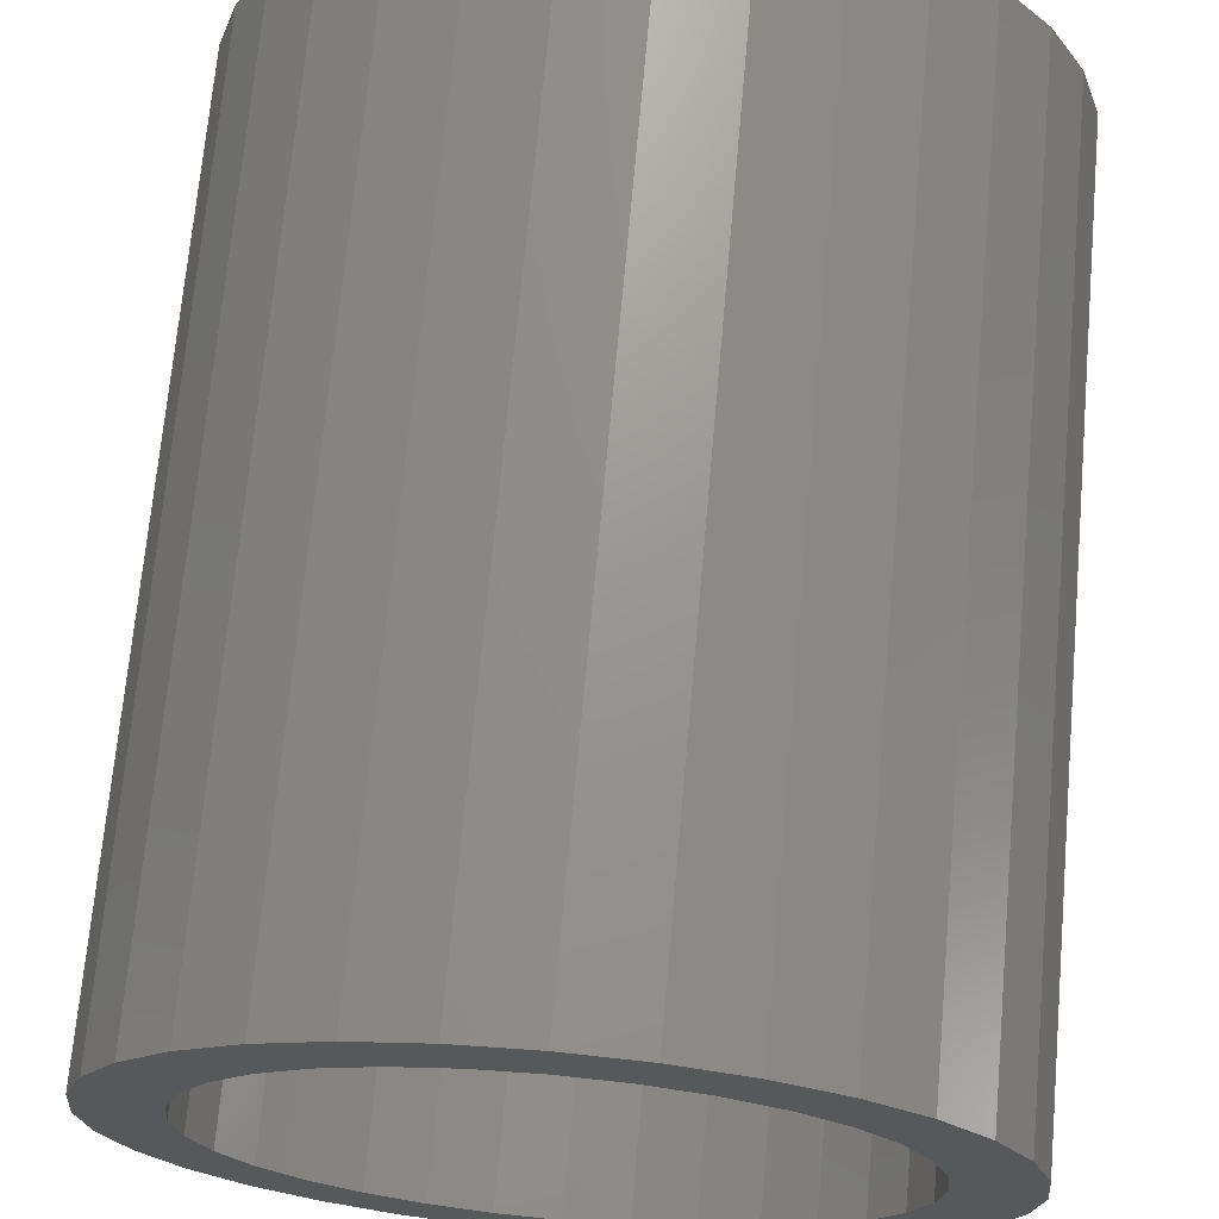
<metadata>
{"format":"stl","ext":"stl","renderer":"f3d","projection":"perspective","resolution":1024,"background":"white","views":[{"elev":70.2,"azim":5.1,"up":"+Y"}]}
</metadata>
<code>
# stl→obj: 384 verts, 764 faces
v -0.03599 0.1941 0.0625
v 0.04125 0.1941 0.0625
v 0.002632 0.1979 0.0625
v -0.07312 0.1829 0.0625
v 0.07838 0.1829 0.0625
v 0.07838 -0.1829 0.0625
v -0.03599 -0.1941 0.0625
v 0.04125 -0.1941 0.0625
v 0.002632 -0.1979 0.0625
v 0.1126 0.1646 0.0625
v -0.1073 0.1646 0.0625
v 0.1426 0.14 0.0625
v -0.1373 0.14 0.0625
v 0.1672 0.11 0.0625
v -0.162 0.11 0.0625
v 0.1855 0.07575 0.0625
v -0.1802 0.07575 0.0625
v 0.1968 0.03862 0.0625
v -0.1915 0.03862 0.0625
v 0.2006 3.081e-33 0.0625
v -0.1953 6.75e-18 0.0625
v 0.1968 -0.03862 0.0625
v -0.1915 -0.03862 0.0625
v 0.1855 -0.07575 0.0625
v -0.1802 -0.07575 0.0625
v 0.1672 -0.11 0.0625
v -0.162 -0.11 0.0625
v 0.1426 -0.14 0.0625
v -0.1373 -0.14 0.0625
v 0.1126 -0.1646 0.0625
v -0.1073 -0.1646 0.0625
v -0.07312 -0.1829 0.0625
v 0.002632 -0.2526 0.1172
v 0.05192 -0.2478 0.75
v 0.05192 -0.2478 0.1172
v 0.09931 -0.2334 0.75
v 0.09931 -0.2334 0.1172
v 0.143 -0.2101 0.75
v 0.143 -0.2101 0.1172
v 0.1813 -0.1786 0.75
v 0.1813 -0.1786 0.1172
v 0.2127 -0.1404 0.75
v 0.2127 -0.1404 0.1172
v 0.236 -0.09668 0.75
v 0.236 -0.09668 0.1172
v 0.2504 -0.04929 0.75
v 0.2504 -0.04929 0.1172
v 0.2553 0 0.75
v 0.2553 0 0.1172
v 0.002632 -0.2526 0.75
v -0.04665 -0.2478 0.1172
v -0.04665 -0.2478 0.75
v -0.09405 -0.2334 0.1172
v -0.09405 -0.2334 0.75
v -0.1377 -0.2101 0.1172
v -0.1377 -0.2101 0.75
v -0.176 -0.1786 0.1172
v -0.176 -0.1786 0.75
v -0.2074 -0.1404 0.1172
v -0.2074 -0.1404 0.75
v -0.2308 -0.09668 0.1172
v -0.2308 -0.09668 0.75
v -0.2451 -0.04929 0.1172
v -0.2451 -0.04929 0.75
v -0.25 3.094e-17 0.1172
v -0.25 3.094e-17 0.75
v 0.002632 0.2526 0.1172
v -0.04665 0.2478 0.75
v -0.04665 0.2478 0.1172
v -0.09405 0.2334 0.75
v -0.09405 0.2334 0.1172
v -0.1377 0.2101 0.75
v -0.1377 0.2101 0.1172
v -0.176 0.1786 0.75
v -0.176 0.1786 0.1172
v -0.2074 0.1404 0.75
v -0.2074 0.1404 0.1172
v -0.2308 0.09668 0.75
v -0.2308 0.09668 0.1172
v -0.2451 0.04929 0.75
v -0.2451 0.04929 0.1172
v 0.002632 0.2526 0.75
v 0.05192 0.2478 0.1172
v 0.05192 0.2478 0.75
v 0.09931 0.2334 0.1172
v 0.09931 0.2334 0.75
v 0.143 0.2101 0.1172
v 0.143 0.2101 0.75
v 0.1813 0.1786 0.1172
v 0.1813 0.1786 0.75
v 0.2127 0.1404 0.1172
v 0.2127 0.1404 0.75
v 0.236 0.09668 0.1172
v 0.236 0.09668 0.75
v 0.2504 0.04929 0.1172
v 0.2504 0.04929 0.75
v 0.2392 0 0.07852
v 0.2414 -0.04749 0.0868
v 0.246 0 0.0868
v 0.2463 -0.04847 0.09626
v 0.2511 0 0.09626
v 0.2494 -0.04908 0.1065
v 0.2542 0 0.1065
v 0.2347 -0.04616 0.07852
v 0.231 0 0.07172
v 0.2266 -0.04454 0.07172
v 0.2215 0 0.06666
v 0.2173 -0.0427 0.06666
v 0.2112 0 0.06355
v 0.2072 -0.0407 0.06355
v -0.2294 -0.04616 0.07852
v -0.2408 1.804e-16 0.0868
v -0.2361 -0.04749 0.0868
v -0.2458 1.804e-16 0.09626
v -0.2411 -0.04847 0.09626
v -0.2489 1.943e-16 0.1065
v -0.2441 -0.04908 0.1065
v -0.234 1.665e-16 0.07852
v -0.2213 -0.04454 0.07172
v -0.2257 1.665e-16 0.07172
v -0.212 -0.0427 0.06666
v -0.2162 1.804e-16 0.06666
v -0.202 -0.0407 0.06355
v -0.206 1.388e-16 0.06355
v -0.216 -0.09055 0.07852
v -0.2223 -0.09315 0.0868
v -0.2269 -0.09508 0.09626
v -0.2298 -0.09628 0.1065
v -0.2083 -0.08738 0.07172
v -0.1996 -0.08376 0.06666
v -0.1901 -0.07983 0.06355
v -0.1941 -0.1315 0.07852
v -0.1998 -0.1352 0.0868
v -0.204 -0.138 0.09626
v -0.2066 -0.1398 0.1065
v -0.1872 -0.1269 0.07172
v -0.1794 -0.1216 0.06666
v -0.1708 -0.1159 0.06355
v -0.1647 -0.1673 0.07852
v -0.1695 -0.1721 0.0868
v -0.1731 -0.1757 0.09626
v -0.1753 -0.1779 0.1065
v -0.1588 -0.1615 0.07172
v -0.1521 -0.1548 0.06666
v -0.1449 -0.1475 0.06355
v -0.1288 -0.1967 0.07852
v -0.1326 -0.2024 0.0868
v -0.1354 -0.2066 0.09626
v -0.1371 -0.2092 0.1065
v -0.1242 -0.1898 0.07172
v -0.119 -0.182 0.06666
v -0.1133 -0.1735 0.06355
v -0.08792 -0.2186 0.07852
v -0.09052 -0.2249 0.0868
v -0.09245 -0.2296 0.09626
v -0.09364 -0.2324 0.1065
v -0.08475 -0.2109 0.07172
v -0.08113 -0.2022 0.06666
v -0.0772 -0.1927 0.06355
v -0.04353 -0.2321 0.07852
v -0.04486 -0.2387 0.0868
v -0.04584 -0.2437 0.09626
v -0.04645 -0.2467 0.1065
v -0.04191 -0.2239 0.07172
v -0.04007 -0.2147 0.06666
v -0.03807 -0.2046 0.06355
v 0.002632 -0.2366 0.07852
v 0.002632 -0.2434 0.0868
v 0.002632 -0.2485 0.09626
v 0.002632 -0.2516 0.1065
v 0.002632 -0.2283 0.07172
v 0.002632 -0.2189 0.06666
v 0.002632 -0.2086 0.06355
v 0.04879 -0.2321 0.07852
v 0.05012 -0.2387 0.0868
v 0.05111 -0.2437 0.09626
v 0.05171 -0.2467 0.1065
v 0.04718 -0.2239 0.07172
v 0.04533 -0.2147 0.06666
v 0.04333 -0.2046 0.06355
v 0.09318 -0.2186 0.07852
v 0.09578 -0.2249 0.0868
v 0.09772 -0.2296 0.09626
v 0.09891 -0.2324 0.1065
v 0.09001 -0.2109 0.07172
v 0.08639 -0.2022 0.06666
v 0.08246 -0.1927 0.06355
v 0.1341 -0.1967 0.07852
v 0.1379 -0.2024 0.0868
v 0.1407 -0.2066 0.09626
v 0.1424 -0.2092 0.1065
v 0.1295 -0.1898 0.07172
v 0.1242 -0.182 0.06666
v 0.1185 -0.1735 0.06355
v 0.1699 -0.1673 0.07852
v 0.1748 -0.1721 0.0868
v 0.1783 -0.1757 0.09626
v 0.1805 -0.1779 0.1065
v 0.1641 -0.1615 0.07172
v 0.1574 -0.1548 0.06666
v 0.1501 -0.1475 0.06355
v 0.1994 -0.1315 0.07852
v 0.205 -0.1352 0.0868
v 0.2092 -0.138 0.09626
v 0.2118 -0.1398 0.1065
v 0.1925 -0.1269 0.07172
v 0.1846 -0.1216 0.06666
v 0.1761 -0.1159 0.06355
v 0.2212 -0.09055 0.07852
v 0.2275 -0.09315 0.0868
v 0.2322 -0.09508 0.09626
v 0.2351 -0.09628 0.1065
v 0.2136 -0.08738 0.07172
v 0.2048 -0.08376 0.06666
v 0.1954 -0.07983 0.06355
v -0.2361 0.04749 0.0868
v -0.2411 0.04847 0.09626
v -0.2441 0.04908 0.1065
v -0.2294 0.04616 0.07852
v -0.2213 0.04454 0.07172
v -0.212 0.0427 0.06666
v -0.202 0.0407 0.06355
v 0.2347 0.04616 0.07852
v 0.2414 0.04749 0.0868
v 0.2463 0.04847 0.09626
v 0.2494 0.04908 0.1065
v 0.2266 0.04454 0.07172
v 0.2173 0.0427 0.06666
v 0.2072 0.0407 0.06355
v 0.2212 0.09055 0.07852
v 0.2275 0.09315 0.0868
v 0.2322 0.09508 0.09626
v 0.2351 0.09628 0.1065
v 0.2136 0.08738 0.07172
v 0.2048 0.08376 0.06666
v 0.1954 0.07983 0.06355
v 0.1994 0.1315 0.07852
v 0.205 0.1352 0.0868
v 0.2092 0.138 0.09626
v 0.2118 0.1398 0.1065
v 0.1925 0.1269 0.07172
v 0.1846 0.1216 0.06666
v 0.1761 0.1159 0.06355
v 0.1699 0.1673 0.07852
v 0.1748 0.1721 0.0868
v 0.1783 0.1757 0.09626
v 0.1805 0.1779 0.1065
v 0.1641 0.1615 0.07172
v 0.1574 0.1548 0.06666
v 0.1501 0.1475 0.06355
v 0.1341 0.1967 0.07852
v 0.1379 0.2024 0.0868
v 0.1407 0.2066 0.09626
v 0.1424 0.2092 0.1065
v 0.1295 0.1898 0.07172
v 0.1242 0.182 0.06666
v 0.1185 0.1735 0.06355
v 0.09318 0.2186 0.07852
v 0.09578 0.2249 0.0868
v 0.09772 0.2296 0.09626
v 0.09891 0.2324 0.1065
v 0.09001 0.2109 0.07172
v 0.08639 0.2022 0.06666
v 0.08246 0.1927 0.06355
v 0.04879 0.2321 0.07852
v 0.05012 0.2387 0.0868
v 0.05111 0.2437 0.09626
v 0.05171 0.2467 0.1065
v 0.04718 0.2239 0.07172
v 0.04533 0.2147 0.06666
v 0.04333 0.2046 0.06355
v 0.002632 0.2366 0.07852
v 0.002632 0.2434 0.0868
v 0.002632 0.2485 0.09626
v 0.002632 0.2516 0.1065
v 0.002632 0.2283 0.07172
v 0.002632 0.2189 0.06666
v 0.002632 0.2086 0.06355
v -0.04353 0.2321 0.07852
v -0.04486 0.2387 0.0868
v -0.04584 0.2437 0.09626
v -0.04645 0.2467 0.1065
v -0.04191 0.2239 0.07172
v -0.04007 0.2147 0.06666
v -0.03807 0.2046 0.06355
v -0.08792 0.2186 0.07852
v -0.09052 0.2249 0.0868
v -0.09245 0.2296 0.09626
v -0.09364 0.2324 0.1065
v -0.08475 0.2109 0.07172
v -0.08113 0.2022 0.06666
v -0.0772 0.1927 0.06355
v -0.1288 0.1967 0.07852
v -0.1326 0.2024 0.0868
v -0.1354 0.2066 0.09626
v -0.1371 0.2092 0.1065
v -0.1242 0.1898 0.07172
v -0.119 0.182 0.06666
v -0.1133 0.1735 0.06355
v -0.1647 0.1673 0.07852
v -0.1695 0.1721 0.0868
v -0.1731 0.1757 0.09626
v -0.1753 0.1779 0.1065
v -0.1588 0.1615 0.07172
v -0.1521 0.1548 0.06666
v -0.1449 0.1475 0.06355
v -0.1941 0.1315 0.07852
v -0.1998 0.1352 0.0868
v -0.204 0.138 0.09626
v -0.2066 0.1398 0.1065
v -0.1872 0.1269 0.07172
v -0.1794 0.1216 0.06666
v -0.1708 0.1159 0.06355
v -0.216 0.09055 0.07852
v -0.2223 0.09315 0.0868
v -0.2269 0.09508 0.09626
v -0.2298 0.09628 0.1065
v -0.2083 0.08738 0.07172
v -0.1996 0.08376 0.06666
v -0.1901 0.07983 0.06355
v -0.3064 0.06161 0.75
v 0.1787 0.2626 0.75
v 0.1787 -0.2626 0.75
v 0.2266 -0.2233 0.75
v -0.1722 0.2626 0.75
v -0.22 0.2233 0.75
v -0.1176 0.2918 0.75
v -0.1722 -0.2626 0.75
v -0.1176 -0.2918 0.75
v -0.22 -0.2233 0.75
v 0.1241 0.2918 0.75
v 0.0649 0.3097 0.75
v 0.003289 0.3158 0.75
v -0.05832 0.3097 0.75
v -0.05832 -0.3097 0.75
v 0.003289 -0.3158 0.75
v 0.0649 -0.3097 0.75
v 0.1241 -0.2918 0.75
v -0.2885 0.1208 0.75
v -0.2593 0.1754 0.75
v -0.3125 3.867e-17 0.75
v -0.3064 -0.06161 0.75
v -0.2885 -0.1208 0.75
v -0.2593 -0.1754 0.75
v 0.2266 0.2233 0.75
v 0.2659 0.1754 0.75
v 0.295 0.1208 0.75
v 0.313 0.06161 0.75
v 0.3191 0 0.75
v 0.313 -0.06161 0.75
v 0.295 -0.1208 0.75
v 0.2659 -0.1754 0.75
v 0.003289 0.3158 0
v 0.0649 0.3097 0
v -0.05832 0.3097 0
v 0.003289 -0.3158 0
v -0.05832 -0.3097 0
v 0.0649 -0.3097 0
v -0.1176 -0.2918 0
v 0.1241 -0.2918 0
v -0.1722 -0.2626 0
v 0.1787 -0.2626 0
v -0.22 -0.2233 0
v 0.2266 -0.2233 0
v -0.2593 -0.1754 0
v 0.2659 -0.1754 0
v -0.2885 -0.1208 0
v 0.295 -0.1208 0
v -0.3064 -0.06161 0
v 0.313 -0.06161 0
v -0.3125 3.867e-17 0
v 0.3191 0 0
v -0.3064 0.06161 0
v 0.313 0.06161 0
v -0.2885 0.1208 0
v 0.295 0.1208 0
v -0.2593 0.1754 0
v 0.2659 0.1754 0
v -0.22 0.2233 0
v 0.2266 0.2233 0
v -0.1722 0.2626 0
v 0.1787 0.2626 0
v -0.1176 0.2918 0
v 0.1241 0.2918 0
f 1 2 3
f 2 1 4
f 2 4 5
f 6 7 8
f 8 7 9
f 5 4 10
f 10 4 11
f 10 11 12
f 12 11 13
f 12 13 14
f 14 13 15
f 14 15 16
f 16 15 17
f 16 17 18
f 18 17 19
f 18 19 20
f 20 19 21
f 20 21 22
f 22 21 23
f 22 23 24
f 24 23 25
f 24 25 26
f 26 25 27
f 26 27 28
f 28 27 29
f 28 29 30
f 30 29 31
f 30 31 6
f 6 31 32
f 6 32 7
f 33 34 35
f 35 34 36
f 35 36 37
f 37 36 38
f 37 38 39
f 39 38 40
f 39 40 41
f 41 40 42
f 41 42 43
f 43 42 44
f 43 44 45
f 45 44 46
f 45 46 47
f 47 46 48
f 47 48 49
f 34 33 50
f 50 33 51
f 50 51 52
f 52 51 53
f 52 53 54
f 54 53 55
f 54 55 56
f 56 55 57
f 56 57 58
f 58 57 59
f 58 59 60
f 60 59 61
f 60 61 62
f 62 61 63
f 62 63 64
f 64 63 65
f 64 65 66
f 67 68 69
f 69 68 70
f 69 70 71
f 71 70 72
f 71 72 73
f 73 72 74
f 73 74 75
f 75 74 76
f 75 76 77
f 77 76 78
f 77 78 79
f 79 78 80
f 79 80 81
f 81 80 66
f 81 66 65
f 68 67 82
f 82 67 83
f 82 83 84
f 84 83 85
f 84 85 86
f 86 85 87
f 86 87 88
f 88 87 89
f 88 89 90
f 90 89 91
f 90 91 92
f 92 91 93
f 92 93 94
f 94 93 95
f 94 95 96
f 96 95 49
f 96 49 48
f 97 98 99
f 99 98 100
f 99 100 101
f 101 100 102
f 101 102 103
f 103 102 47
f 103 47 49
f 98 97 104
f 104 97 105
f 104 105 106
f 106 105 107
f 106 107 108
f 108 107 109
f 108 109 110
f 110 109 20
f 110 20 22
f 111 112 113
f 113 112 114
f 113 114 115
f 115 114 116
f 115 116 117
f 117 116 65
f 117 65 63
f 112 111 118
f 118 111 119
f 118 119 120
f 120 119 121
f 120 121 122
f 122 121 123
f 122 123 124
f 124 123 23
f 124 23 21
f 125 113 126
f 126 113 115
f 126 115 127
f 127 115 117
f 127 117 128
f 128 117 63
f 128 63 61
f 113 125 111
f 111 125 129
f 111 129 119
f 119 129 130
f 119 130 121
f 121 130 131
f 121 131 123
f 123 131 25
f 123 25 23
f 132 126 133
f 133 126 127
f 133 127 134
f 134 127 128
f 134 128 135
f 135 128 61
f 135 61 59
f 126 132 125
f 125 132 136
f 125 136 129
f 129 136 137
f 129 137 130
f 130 137 138
f 130 138 131
f 131 138 27
f 131 27 25
f 139 133 140
f 140 133 134
f 140 134 141
f 141 134 135
f 141 135 142
f 142 135 59
f 142 59 57
f 133 139 132
f 132 139 143
f 132 143 136
f 136 143 144
f 136 144 137
f 137 144 145
f 137 145 138
f 138 145 29
f 138 29 27
f 146 140 147
f 147 140 141
f 147 141 148
f 148 141 142
f 148 142 149
f 149 142 57
f 149 57 55
f 140 146 139
f 139 146 150
f 139 150 143
f 143 150 151
f 143 151 144
f 144 151 152
f 144 152 145
f 145 152 31
f 145 31 29
f 153 147 154
f 154 147 148
f 154 148 155
f 155 148 149
f 155 149 156
f 156 149 55
f 156 55 53
f 147 153 146
f 146 153 157
f 146 157 150
f 150 157 158
f 150 158 151
f 151 158 159
f 151 159 152
f 152 159 32
f 152 32 31
f 160 154 161
f 161 154 155
f 161 155 162
f 162 155 156
f 162 156 163
f 163 156 53
f 163 53 51
f 154 160 153
f 153 160 164
f 153 164 157
f 157 164 165
f 157 165 158
f 158 165 166
f 158 166 159
f 159 166 7
f 159 7 32
f 167 161 168
f 168 161 162
f 168 162 169
f 169 162 163
f 169 163 170
f 170 163 51
f 170 51 33
f 161 167 160
f 160 167 171
f 160 171 164
f 164 171 172
f 164 172 165
f 165 172 173
f 165 173 166
f 166 173 9
f 166 9 7
f 174 168 175
f 175 168 169
f 175 169 176
f 176 169 170
f 176 170 177
f 177 170 33
f 177 33 35
f 168 174 167
f 167 174 178
f 167 178 171
f 171 178 179
f 171 179 172
f 172 179 180
f 172 180 173
f 173 180 8
f 173 8 9
f 181 175 182
f 182 175 176
f 182 176 183
f 183 176 177
f 183 177 184
f 184 177 35
f 184 35 37
f 175 181 174
f 174 181 185
f 174 185 178
f 178 185 186
f 178 186 179
f 179 186 187
f 179 187 180
f 180 187 6
f 180 6 8
f 188 182 189
f 189 182 183
f 189 183 190
f 190 183 184
f 190 184 191
f 191 184 37
f 191 37 39
f 182 188 181
f 181 188 192
f 181 192 185
f 185 192 193
f 185 193 186
f 186 193 194
f 186 194 187
f 187 194 30
f 187 30 6
f 195 189 196
f 196 189 190
f 196 190 197
f 197 190 191
f 197 191 198
f 198 191 39
f 198 39 41
f 189 195 188
f 188 195 199
f 188 199 192
f 192 199 200
f 192 200 193
f 193 200 201
f 193 201 194
f 194 201 28
f 194 28 30
f 202 196 203
f 203 196 197
f 203 197 204
f 204 197 198
f 204 198 205
f 205 198 41
f 205 41 43
f 196 202 195
f 195 202 206
f 195 206 199
f 199 206 207
f 199 207 200
f 200 207 208
f 200 208 201
f 201 208 26
f 201 26 28
f 209 203 210
f 210 203 204
f 210 204 211
f 211 204 205
f 211 205 212
f 212 205 43
f 212 43 45
f 203 209 202
f 202 209 213
f 202 213 206
f 206 213 214
f 206 214 207
f 207 214 215
f 207 215 208
f 208 215 24
f 208 24 26
f 104 210 98
f 98 210 211
f 98 211 100
f 100 211 212
f 100 212 102
f 102 212 45
f 102 45 47
f 210 104 209
f 209 104 106
f 209 106 213
f 213 106 108
f 213 108 214
f 214 108 110
f 214 110 215
f 215 110 22
f 215 22 24
f 118 216 112
f 112 216 217
f 112 217 114
f 114 217 218
f 114 218 116
f 116 218 81
f 116 81 65
f 216 118 219
f 219 118 120
f 219 120 220
f 220 120 122
f 220 122 221
f 221 122 124
f 221 124 222
f 222 124 21
f 222 21 19
f 223 99 224
f 224 99 101
f 224 101 225
f 225 101 103
f 225 103 226
f 226 103 49
f 226 49 95
f 99 223 97
f 97 223 227
f 97 227 105
f 105 227 228
f 105 228 107
f 107 228 229
f 107 229 109
f 109 229 18
f 109 18 20
f 230 224 231
f 231 224 225
f 231 225 232
f 232 225 226
f 232 226 233
f 233 226 95
f 233 95 93
f 224 230 223
f 223 230 234
f 223 234 227
f 227 234 235
f 227 235 228
f 228 235 236
f 228 236 229
f 229 236 16
f 229 16 18
f 237 231 238
f 238 231 232
f 238 232 239
f 239 232 233
f 239 233 240
f 240 233 93
f 240 93 91
f 231 237 230
f 230 237 241
f 230 241 234
f 234 241 242
f 234 242 235
f 235 242 243
f 235 243 236
f 236 243 14
f 236 14 16
f 244 238 245
f 245 238 239
f 245 239 246
f 246 239 240
f 246 240 247
f 247 240 91
f 247 91 89
f 238 244 237
f 237 244 248
f 237 248 241
f 241 248 249
f 241 249 242
f 242 249 250
f 242 250 243
f 243 250 12
f 243 12 14
f 251 245 252
f 252 245 246
f 252 246 253
f 253 246 247
f 253 247 254
f 254 247 89
f 254 89 87
f 245 251 244
f 244 251 255
f 244 255 248
f 248 255 256
f 248 256 249
f 249 256 257
f 249 257 250
f 250 257 10
f 250 10 12
f 258 252 259
f 259 252 253
f 259 253 260
f 260 253 254
f 260 254 261
f 261 254 87
f 261 87 85
f 252 258 251
f 251 258 262
f 251 262 255
f 255 262 263
f 255 263 256
f 256 263 264
f 256 264 257
f 257 264 5
f 257 5 10
f 265 259 266
f 266 259 260
f 266 260 267
f 267 260 261
f 267 261 268
f 268 261 85
f 268 85 83
f 259 265 258
f 258 265 269
f 258 269 262
f 262 269 270
f 262 270 263
f 263 270 271
f 263 271 264
f 264 271 2
f 264 2 5
f 272 266 273
f 273 266 267
f 273 267 274
f 274 267 268
f 274 268 275
f 275 268 83
f 275 83 67
f 266 272 265
f 265 272 276
f 265 276 269
f 269 276 277
f 269 277 270
f 270 277 278
f 270 278 271
f 271 278 3
f 271 3 2
f 279 273 280
f 280 273 274
f 280 274 281
f 281 274 275
f 281 275 282
f 282 275 67
f 282 67 69
f 273 279 272
f 272 279 283
f 272 283 276
f 276 283 284
f 276 284 277
f 277 284 285
f 277 285 278
f 278 285 1
f 278 1 3
f 286 280 287
f 287 280 281
f 287 281 288
f 288 281 282
f 288 282 289
f 289 282 69
f 289 69 71
f 280 286 279
f 279 286 290
f 279 290 283
f 283 290 291
f 283 291 284
f 284 291 292
f 284 292 285
f 285 292 4
f 285 4 1
f 293 287 294
f 294 287 288
f 294 288 295
f 295 288 289
f 295 289 296
f 296 289 71
f 296 71 73
f 287 293 286
f 286 293 297
f 286 297 290
f 290 297 298
f 290 298 291
f 291 298 299
f 291 299 292
f 292 299 11
f 292 11 4
f 300 294 301
f 301 294 295
f 301 295 302
f 302 295 296
f 302 296 303
f 303 296 73
f 303 73 75
f 294 300 293
f 293 300 304
f 293 304 297
f 297 304 305
f 297 305 298
f 298 305 306
f 298 306 299
f 299 306 13
f 299 13 11
f 307 301 308
f 308 301 302
f 308 302 309
f 309 302 303
f 309 303 310
f 310 303 75
f 310 75 77
f 301 307 300
f 300 307 311
f 300 311 304
f 304 311 312
f 304 312 305
f 305 312 313
f 305 313 306
f 306 313 15
f 306 15 13
f 314 308 315
f 315 308 309
f 315 309 316
f 316 309 310
f 316 310 317
f 317 310 77
f 317 77 79
f 308 314 307
f 307 314 318
f 307 318 311
f 311 318 319
f 311 319 312
f 312 319 320
f 312 320 313
f 313 320 17
f 313 17 15
f 219 315 216
f 216 315 316
f 216 316 217
f 217 316 317
f 217 317 218
f 218 317 79
f 218 79 81
f 315 219 314
f 314 219 220
f 314 220 318
f 318 220 221
f 318 221 319
f 319 221 222
f 319 222 320
f 320 222 19
f 320 19 17
f 78 321 80
f 322 84 86
f 323 324 36
f 323 36 34
f 325 326 70
f 325 70 68
f 325 68 82
f 325 82 327
f 328 329 50
f 328 50 52
f 328 52 54
f 328 54 330
f 82 84 322
f 82 322 331
f 82 331 332
f 82 332 333
f 82 333 334
f 82 334 327
f 50 329 335
f 50 335 336
f 50 336 337
f 50 337 338
f 50 338 323
f 50 323 34
f 321 78 339
f 339 78 76
f 339 76 340
f 340 76 74
f 340 74 326
f 326 74 72
f 326 72 70
f 80 321 66
f 66 321 341
f 66 341 64
f 64 341 342
f 64 342 62
f 62 342 343
f 62 343 60
f 60 343 58
f 58 343 344
f 58 344 56
f 56 344 330
f 56 330 54
f 322 86 345
f 345 86 88
f 345 88 346
f 346 88 90
f 346 90 347
f 347 90 92
f 347 92 348
f 348 92 94
f 348 94 96
f 348 96 349
f 349 96 48
f 349 48 350
f 350 48 46
f 350 46 351
f 351 46 44
f 351 44 42
f 351 42 352
f 352 42 40
f 352 40 324
f 324 40 38
f 324 38 36
f 353 354 355
f 356 357 358
f 358 357 359
f 358 359 360
f 360 359 361
f 360 361 362
f 362 361 363
f 362 363 364
f 364 363 365
f 364 365 366
f 366 365 367
f 366 367 368
f 368 367 369
f 368 369 370
f 370 369 371
f 370 371 372
f 372 371 373
f 372 373 374
f 374 373 375
f 374 375 376
f 376 375 377
f 376 377 378
f 378 377 379
f 378 379 380
f 380 379 381
f 380 381 382
f 382 381 383
f 382 383 384
f 384 383 355
f 384 355 354
f 372 349 370
f 370 349 350
f 370 350 368
f 368 350 351
f 368 351 366
f 366 351 352
f 366 352 364
f 364 352 324
f 364 324 362
f 362 324 323
f 362 323 360
f 360 323 338
f 360 338 358
f 358 338 337
f 358 337 356
f 356 337 336
f 356 336 357
f 357 336 335
f 357 335 359
f 359 335 329
f 359 329 361
f 361 329 328
f 361 328 363
f 363 328 330
f 363 330 365
f 365 330 344
f 365 344 367
f 367 344 343
f 367 343 369
f 369 343 342
f 369 342 371
f 371 342 341
f 371 341 373
f 373 341 321
f 373 321 375
f 375 321 339
f 375 339 377
f 377 339 340
f 377 340 379
f 379 340 326
f 379 326 381
f 381 326 325
f 381 325 383
f 383 325 327
f 383 327 355
f 355 327 334
f 355 334 353
f 353 334 333
f 353 333 354
f 354 333 332
f 354 332 384
f 384 332 331
f 384 331 382
f 382 331 322
f 382 322 380
f 380 322 345
f 380 345 378
f 378 345 346
f 378 346 376
f 376 346 347
f 376 347 374
f 374 347 348
f 374 348 372
f 372 348 349

</code>
